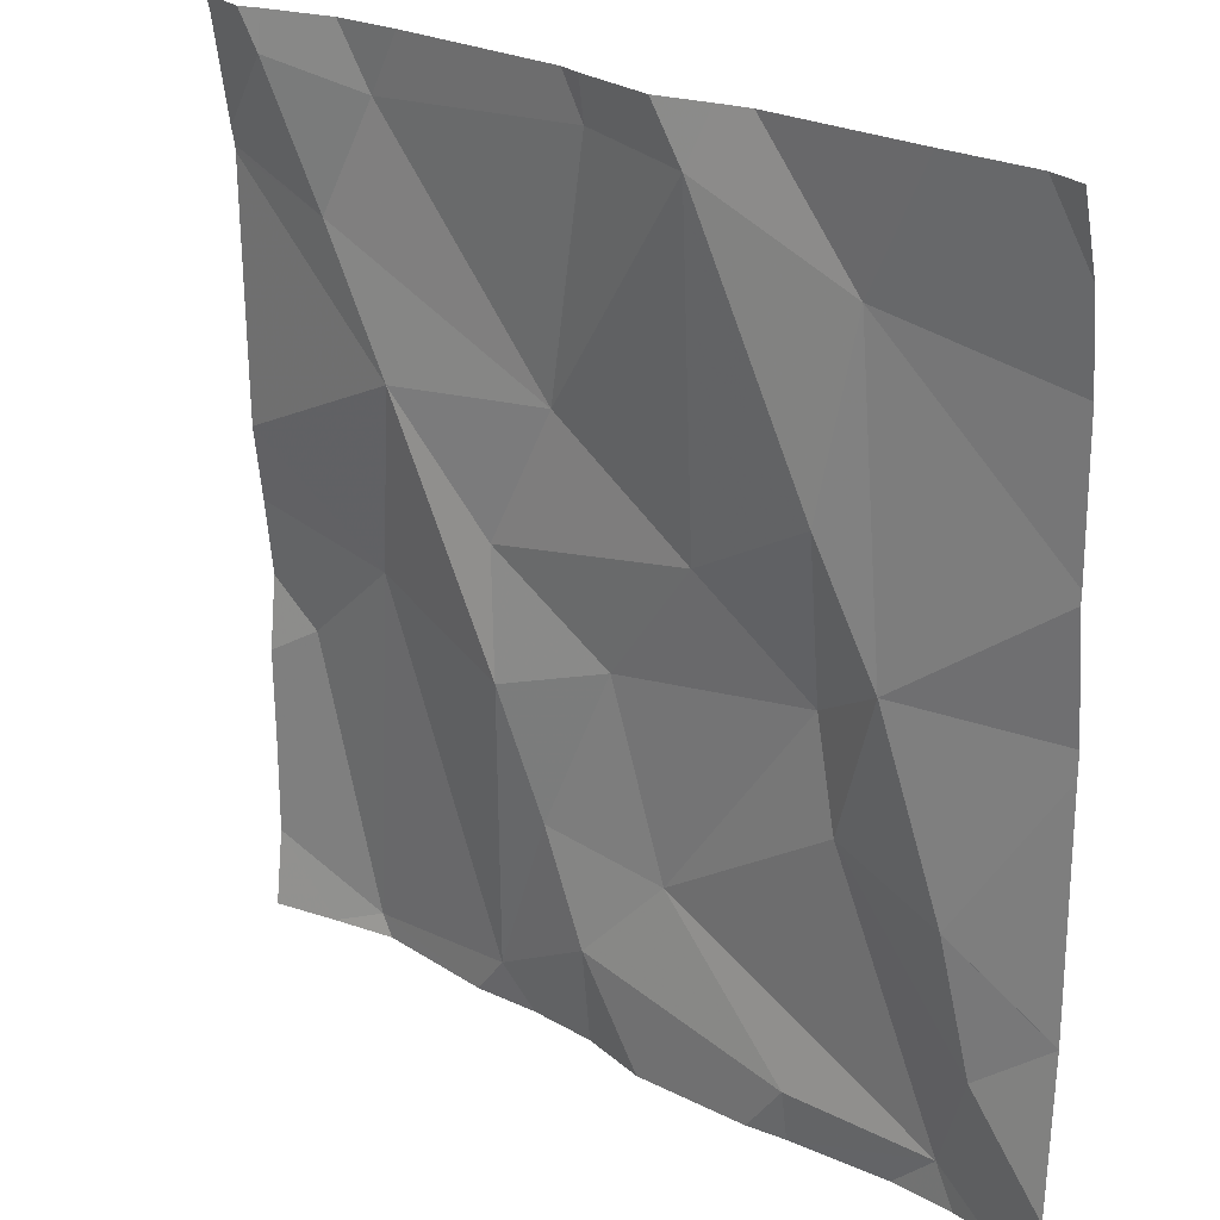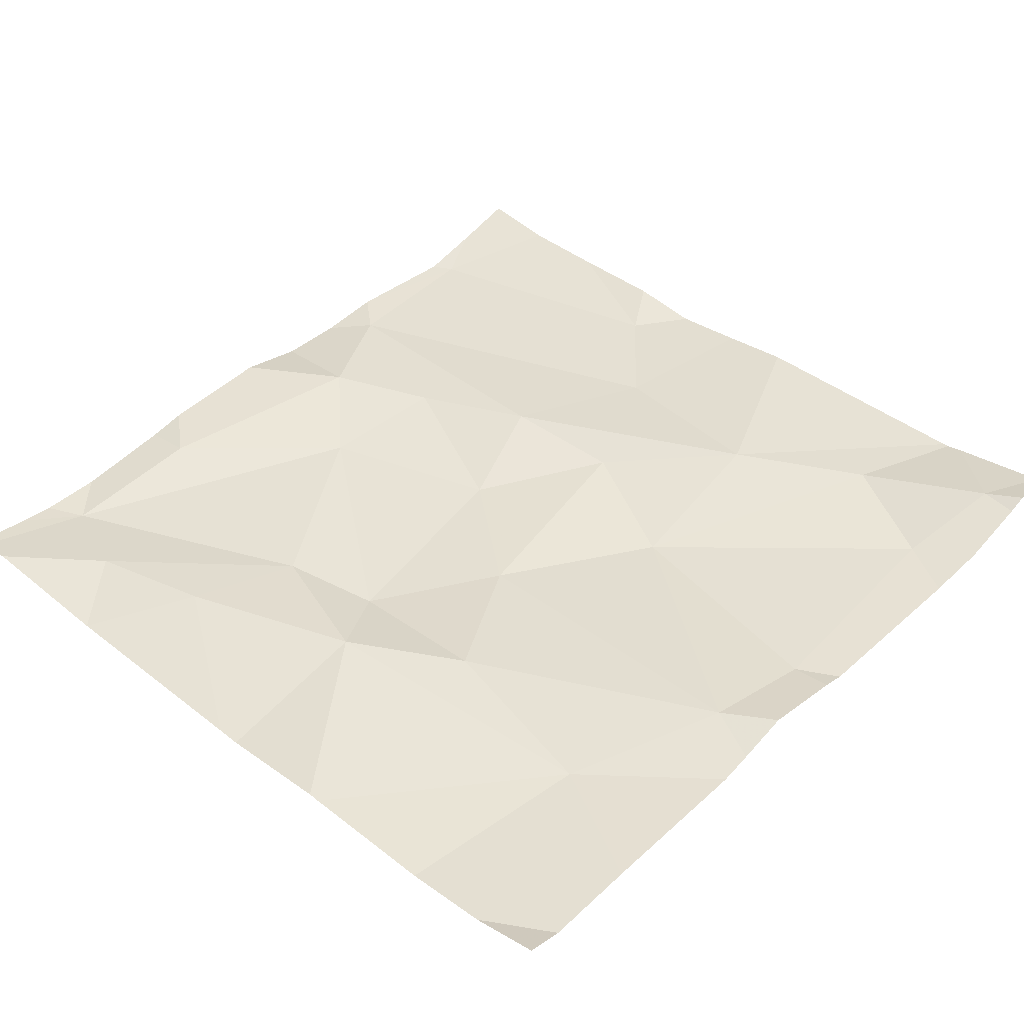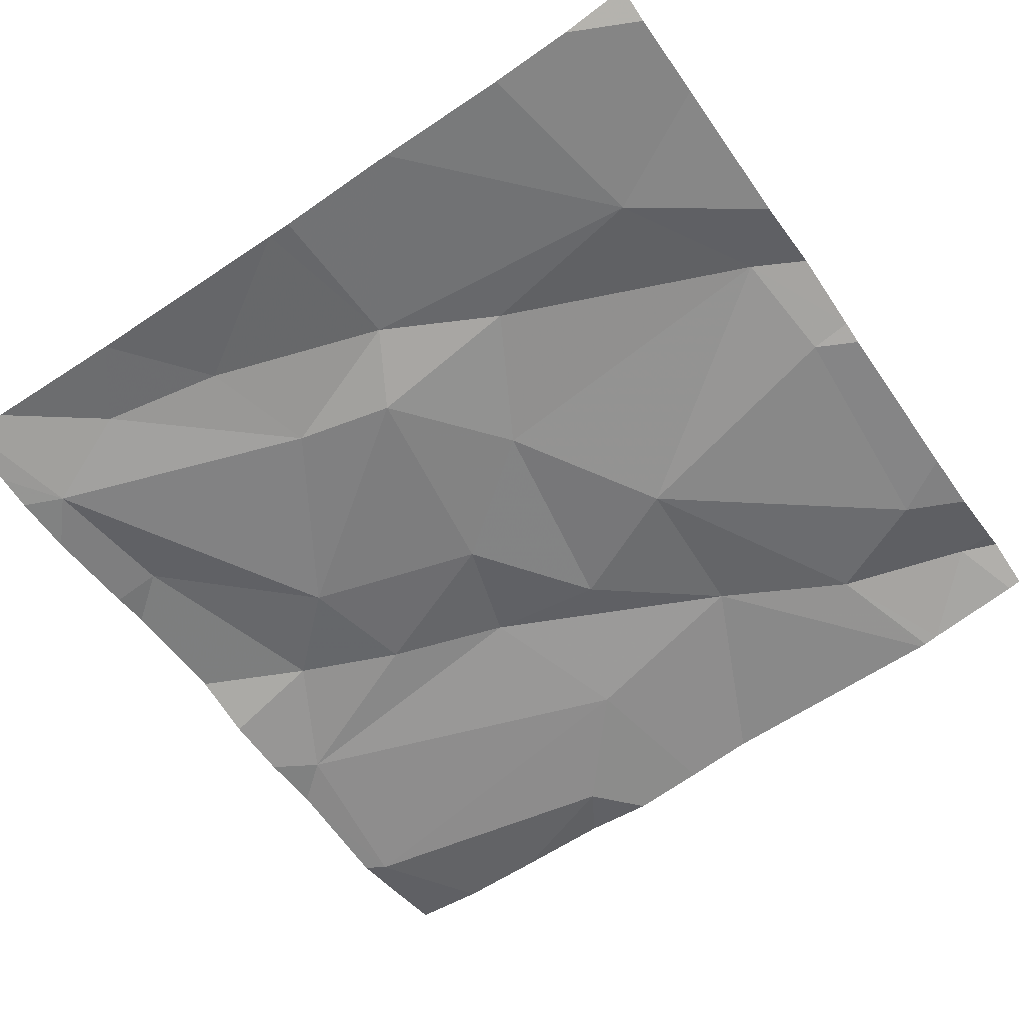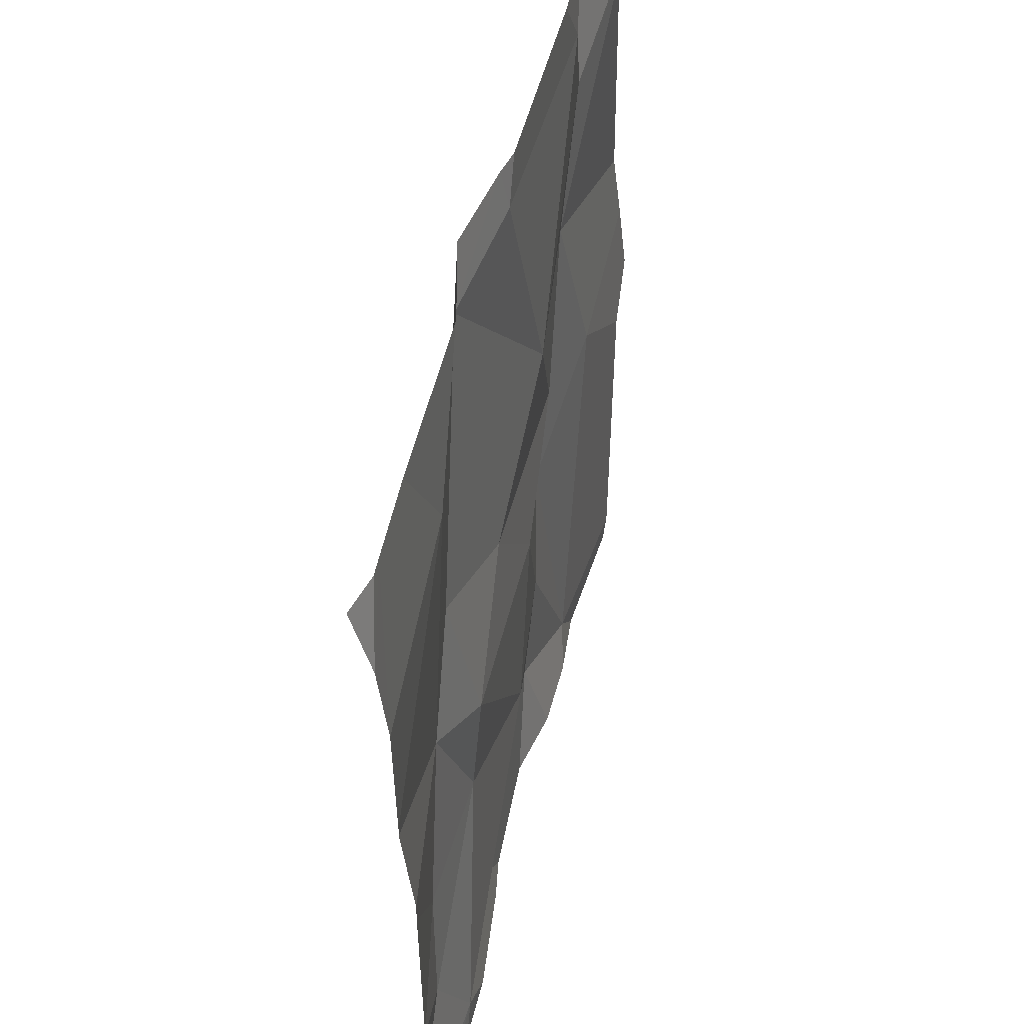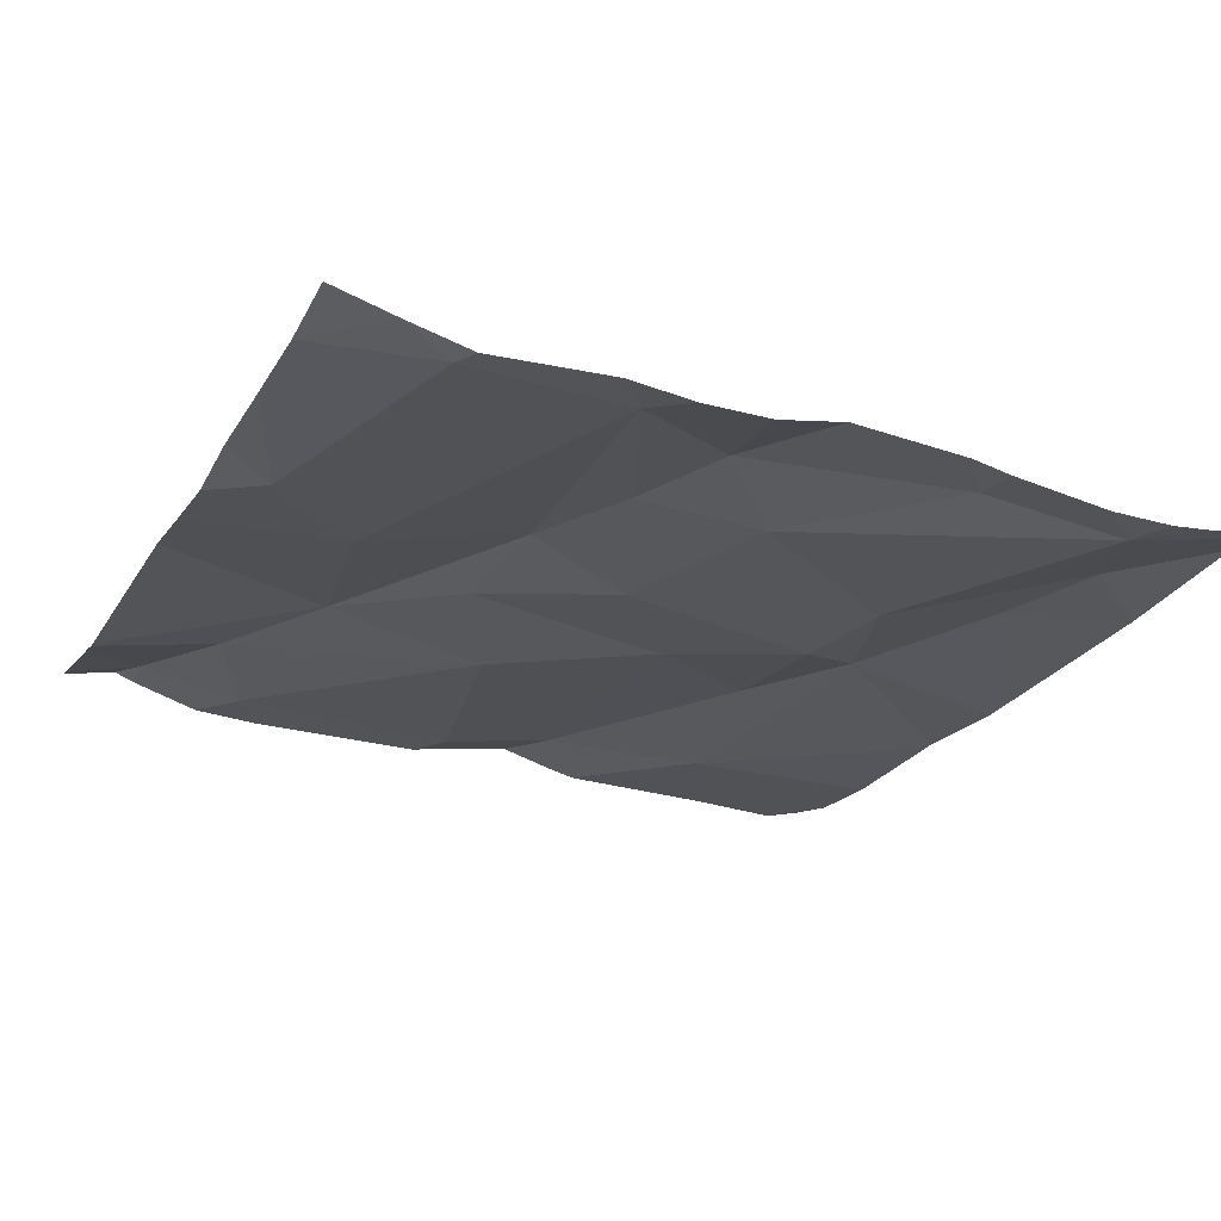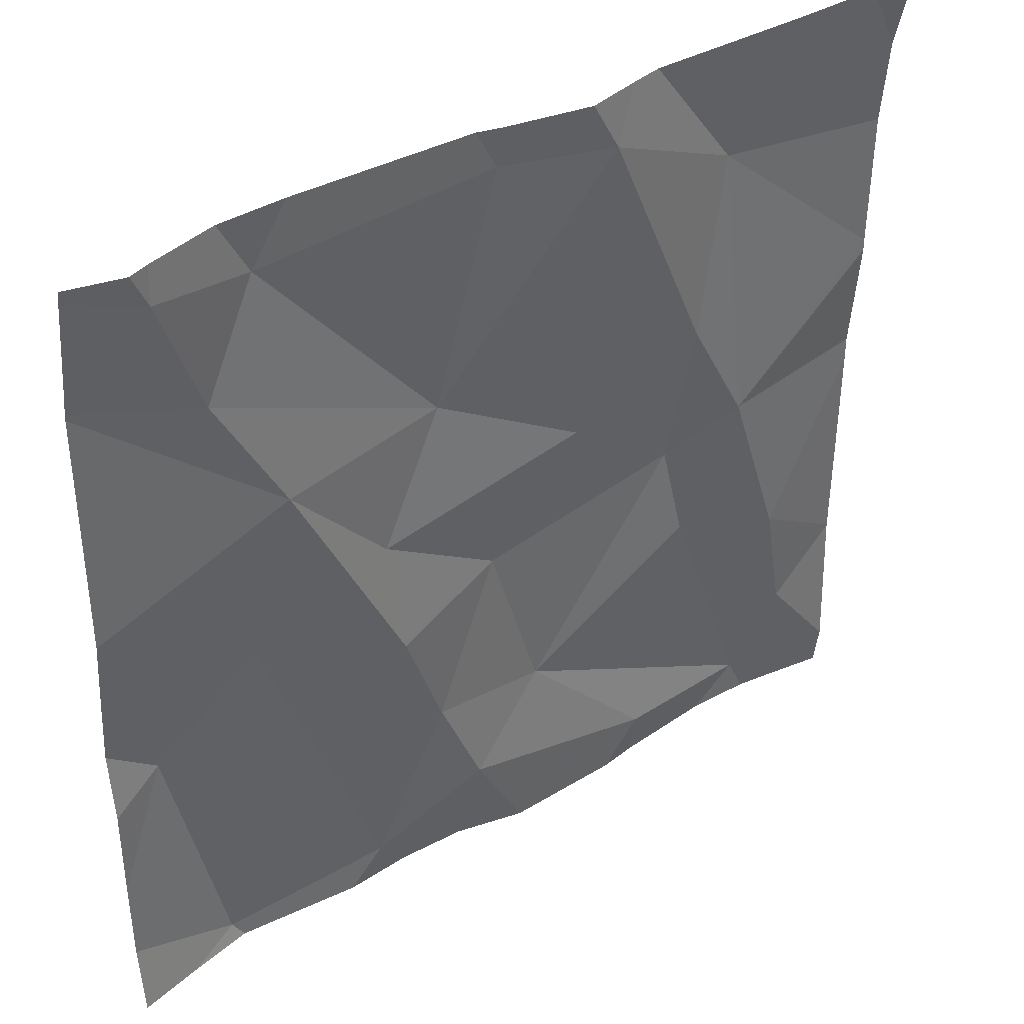
<metadata>
{"format":"obj","ext":"obj","renderer":"f3d","projection":"perspective","resolution":1024,"background":"white","views":[{"elev":23.6,"azim":43.7,"up":"+Y"},{"elev":42.4,"azim":133.3,"up":"+Z"},{"elev":-60.2,"azim":124.5,"up":"+Z"},{"elev":53.0,"azim":104.6,"up":"+Y"},{"elev":-25.4,"azim":-24.3,"up":"+Z"},{"elev":39.4,"azim":-33.7,"up":"+Y"}]}
</metadata>
<code>
v -107.8 273.3 500.8
v -107.8 272.8 500.8
v -107.8 273.2 500.8
v -108.6 273.7 500.8
v -108.7 273.7 500.8
v -108.1 272.8 500.8
v -108.3 273.7 500.8
v -108.2 273.7 500.8
v -108.4 273.4 500.8
v -108.2 273.3 500.8
v -108.6 273.4 500.8
v -108.1 273.7 500.8
v -108.1 273.2 500.8
v -108.3 273 500.8
v -108.3 273.2 500.8
v -108.7 273.1 500.8
v -108.4 273 500.8
v -108.5 272.8 500.8
v -108.4 273.1 500.8
v -108.5 273.3 500.8
v -108.6 273.2 500.8
v -108.7 273.7 500.8
v -108 273.7 500.8
v -108.7 272.8 500.8
v -108.6 273.7 500.8
v -108.3 273.7 500.8
v -107.9 273.1 500.8
v -108.1 273.1 500.8
v -108 273.3 500.8
v -108.3 272.9 500.8
v -108.1 273.4 500.8
v -108 272.8 500.7
v -108.7 273.7 500.8
v -107.8 272.8 500.8
v -108.6 273.5 500.8
v -108 273.6 500.8
v -107.9 272.9 500.8
v -108.6 272.8 500.8
v -108.1 272.8 500.8
v -108.7 272.8 500.8
v -108.5 272.8 500.8
v -108.4 272.8 500.8
v -108.2 272.8 500.8
v -108.4 272.8 500.8
v -108.6 273.7 500.8
v -108.8 273.3 500.8
v -108.8 273.6 500.8
v -108.8 273.1 500.8
v -108.8 273 500.8
v -108.8 273.2 500.8
v -108.8 273.1 500.8
v -108.8 272.9 500.8
v -108.4 273.7 500.8
v -108.8 273.6 500.8
v -108.8 273.7 500.8
v -108.8 273.6 500.8
v -107.8 273 500.8
v -107.8 273.6 500.8
v -107.8 273.4 500.8
v -107.8 273.7 500.8
v -107.8 273 500.8
v -108.2 273.7 500.8
v -107.8 273.4 500.8
v -108.3 272.8 500.8
v -107.9 272.8 500.7
v -108 272.8 500.7
v -107.9 272.8 500.7
v -108.8 272.8 500.8
v -108.8 272.8 500.8
v -107.8 272.8 500.8
v -108.2 273.7 500.8
v -108.8 273.7 500.8
v -108.8 273.7 500.8
v -107.9 273.7 500.8
v -107.9 273.7 500.8
v -107.8 273.7 500.8
f 8 7 9
f 9 10 8
f 71 8 12
f 14 13 15
f 65 32 67
f 18 17 19
f 19 17 15
f 19 20 11
f 21 11 46
f 18 21 24
f 9 7 25
f 28 27 29
f 16 21 50
f 6 14 30
f 41 24 38
f 24 16 49
f 18 30 17
f 13 10 15
f 15 10 20
f 8 10 31
f 28 14 32
f 6 32 14
f 40 52 68
f 62 8 71
f 28 13 14
f 58 36 59
f 47 35 56
f 16 24 21
f 19 15 20
f 11 21 19
f 9 25 35
f 11 9 35
f 33 35 25
f 33 25 45
f 35 33 54
f 25 7 53
f 31 29 36
f 9 20 10
f 20 9 11
f 32 37 28
f 32 6 39
f 19 21 18
f 15 17 14
f 31 10 13
f 43 30 64
f 29 31 13
f 26 8 62
f 30 18 42
f 36 8 31
f 8 36 12
f 30 14 17
f 29 13 28
f 64 30 44
f 29 27 3
f 37 32 34
f 44 30 42
f 12 36 23
f 40 24 52
f 27 28 37
f 23 36 58
f 22 33 5
f 59 29 63
f 27 37 57
f 23 58 74
f 46 11 47
f 57 37 2
f 38 24 40
f 47 11 35
f 2 37 34
f 48 16 51
f 49 16 48
f 5 33 45
f 50 21 46
f 1 29 3
f 51 16 50
f 3 27 61
f 52 24 49
f 42 18 41
f 54 33 55
f 4 25 53
f 41 18 24
f 55 33 22
f 56 35 54
f 34 32 65
f 59 36 29
f 74 60 75
f 39 6 43
f 61 27 57
f 43 6 30
f 63 29 1
f 45 25 4
f 66 32 39
f 26 7 8
f 67 32 66
f 68 52 69
f 53 7 26
f 70 34 65
f 72 55 22
f 73 55 72
f 74 58 60
f 75 60 76

</code>
